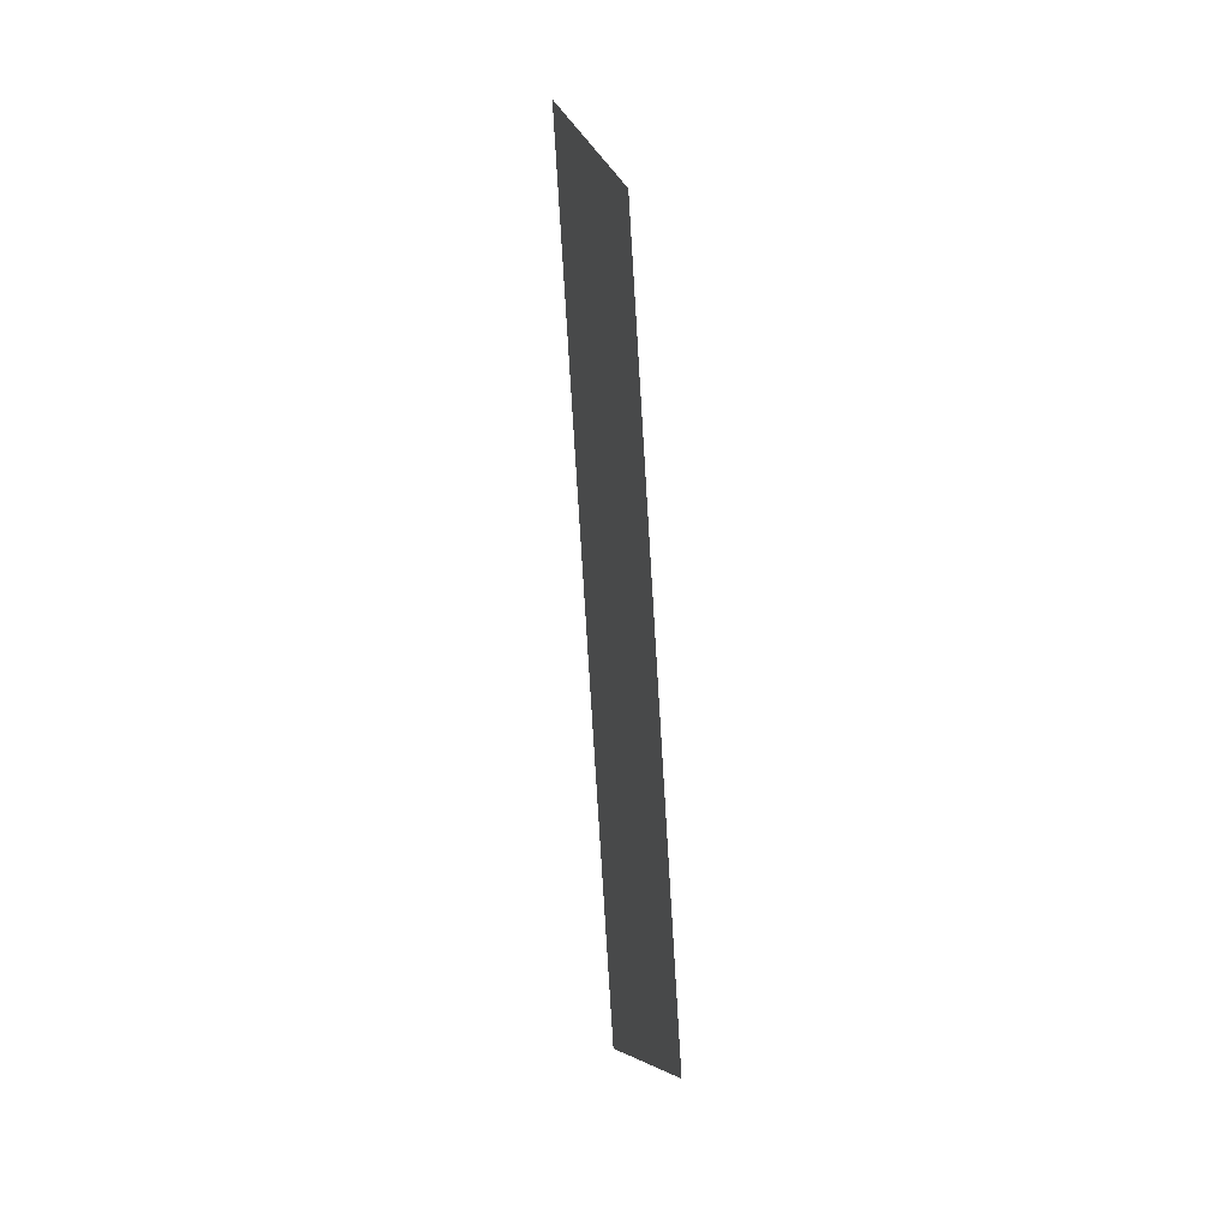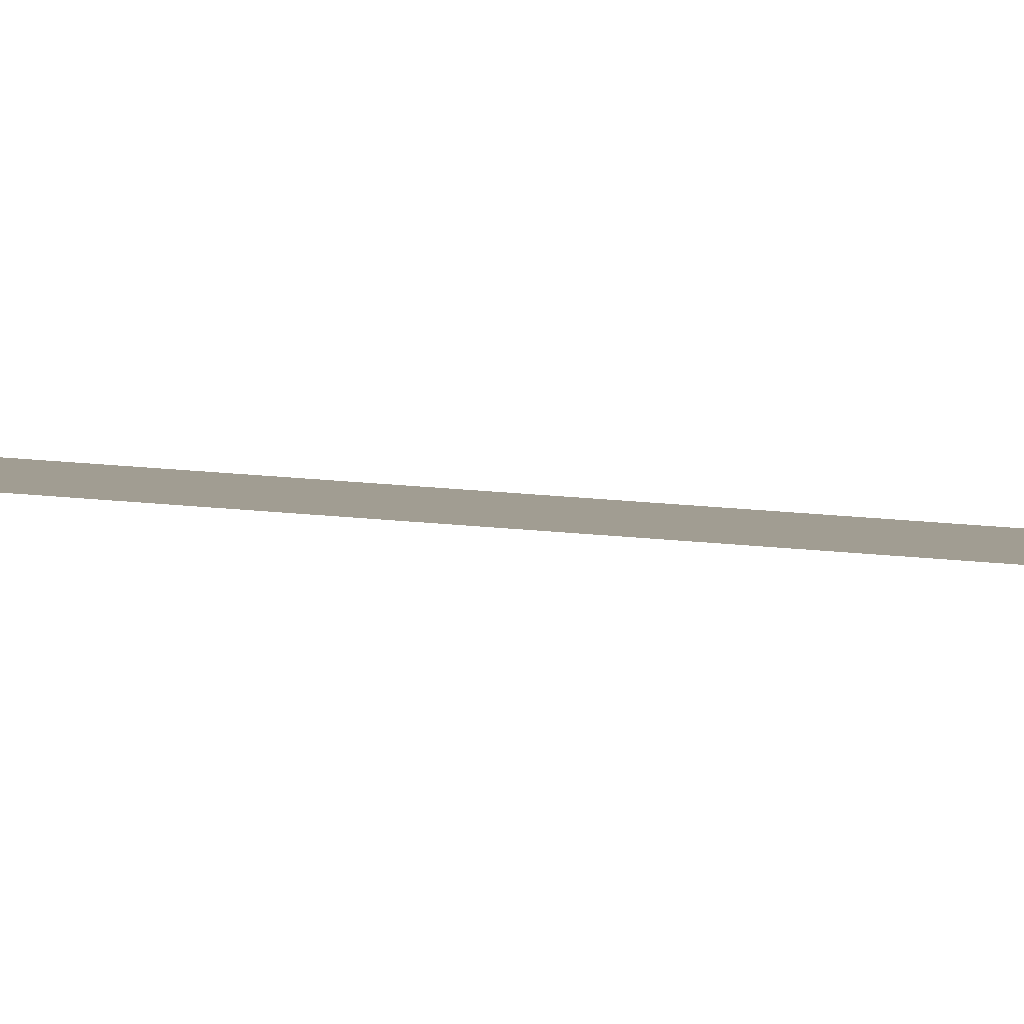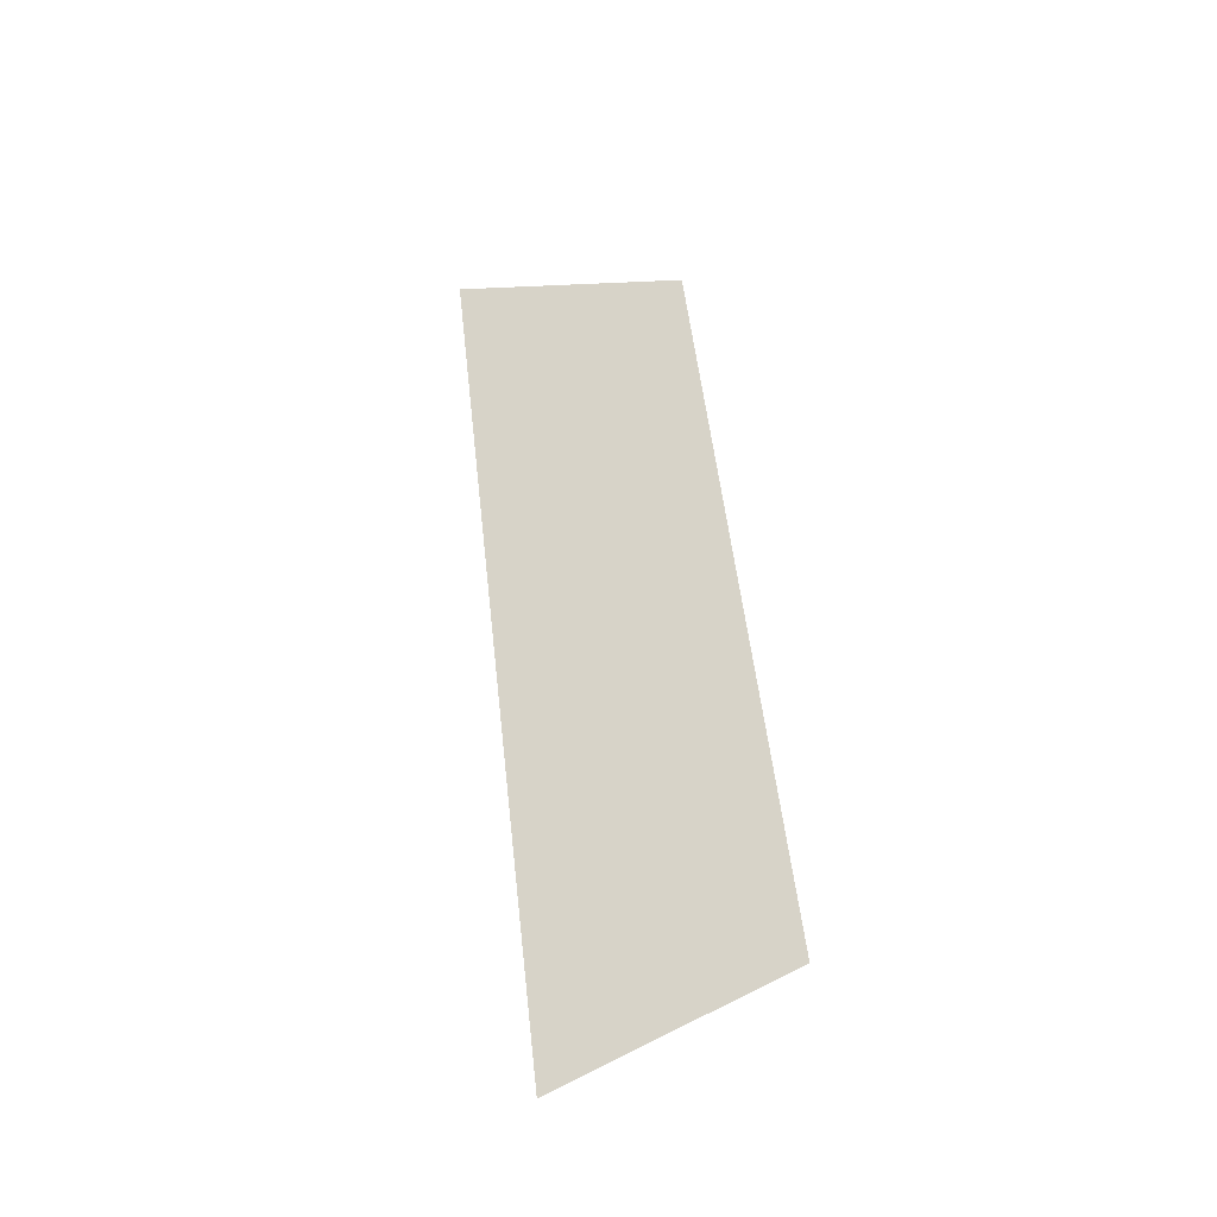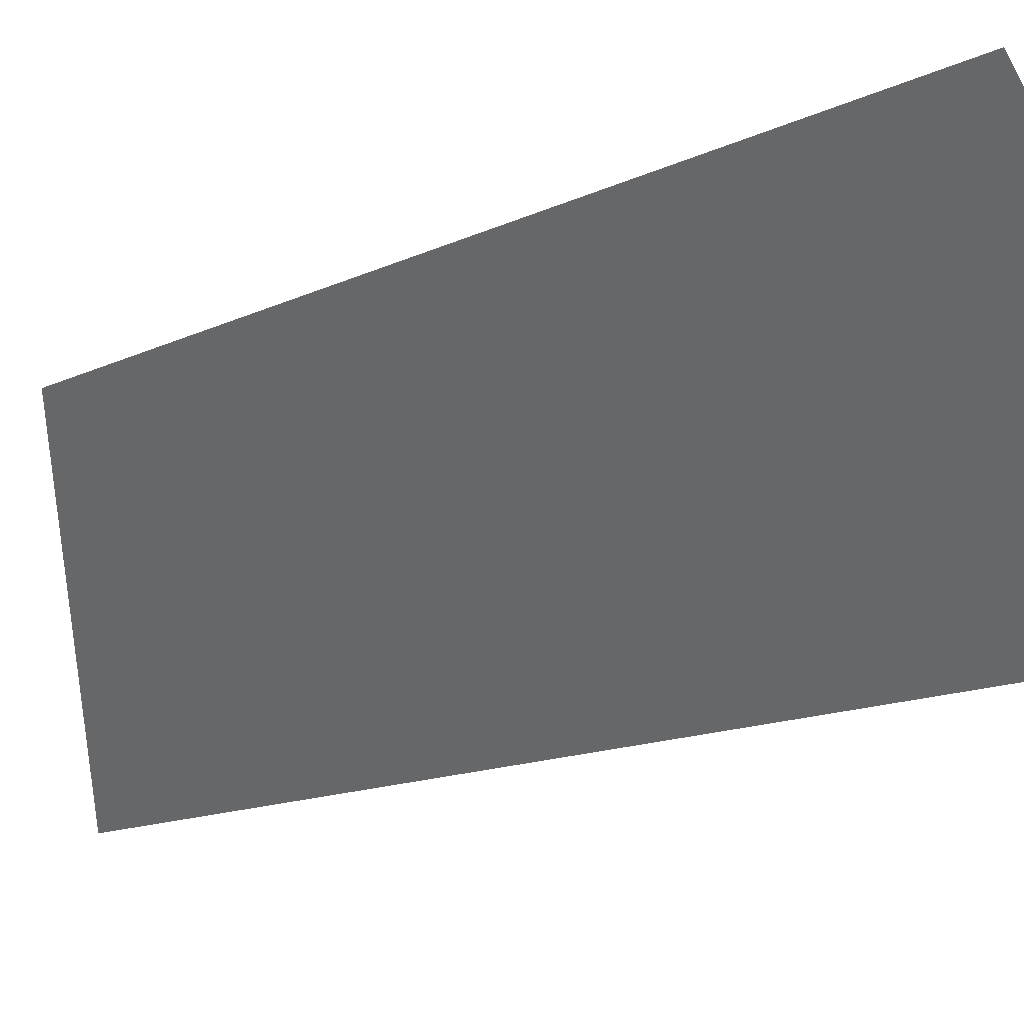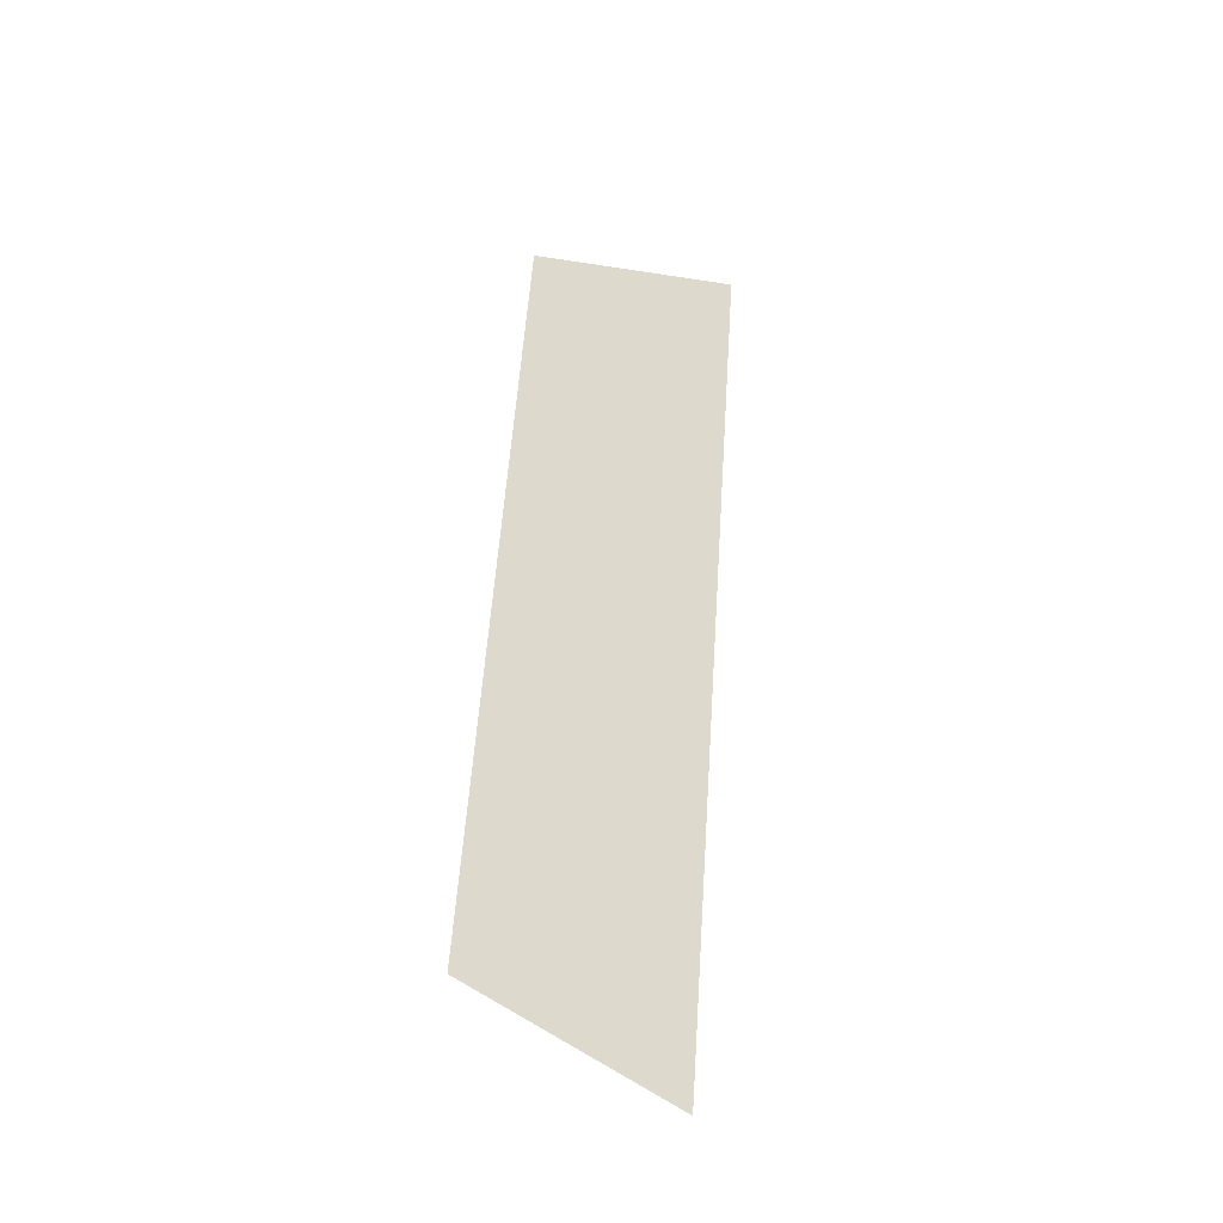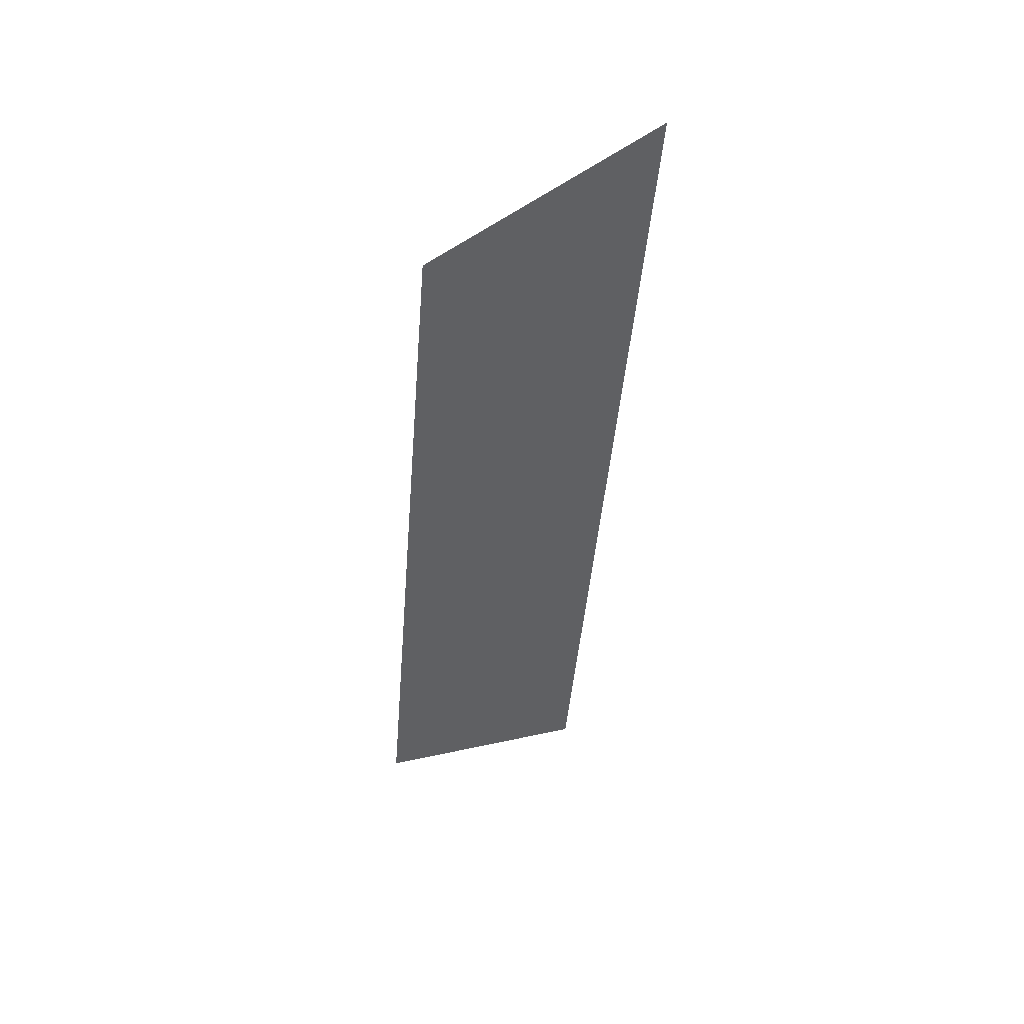
<metadata>
{"format":"obj","ext":"obj","renderer":"f3d","projection":"perspective","resolution":1024,"background":"white","views":[{"elev":13.0,"azim":146.0,"up":"+Z"},{"elev":75.4,"azim":95.8,"up":"+Y"},{"elev":-36.3,"azim":93.0,"up":"+Z"},{"elev":-2.2,"azim":145.6,"up":"+Y"},{"elev":-29.1,"azim":-142.8,"up":"+Z"},{"elev":50.2,"azim":-134.0,"up":"+Z"}]}
</metadata>
<code>
o Group11/mesh9/mesh9-geometry#mesh9-geometry
v 0.7295 0.06383 6e-05
v 0.7226 0.05159 -0.07555
v 0.7226 0.04242 0.0069
v 0.7295 0.07147 -0.06871
f 1 2 3
f 2 1 4
f 3 2 1
f 4 1 2

</code>
